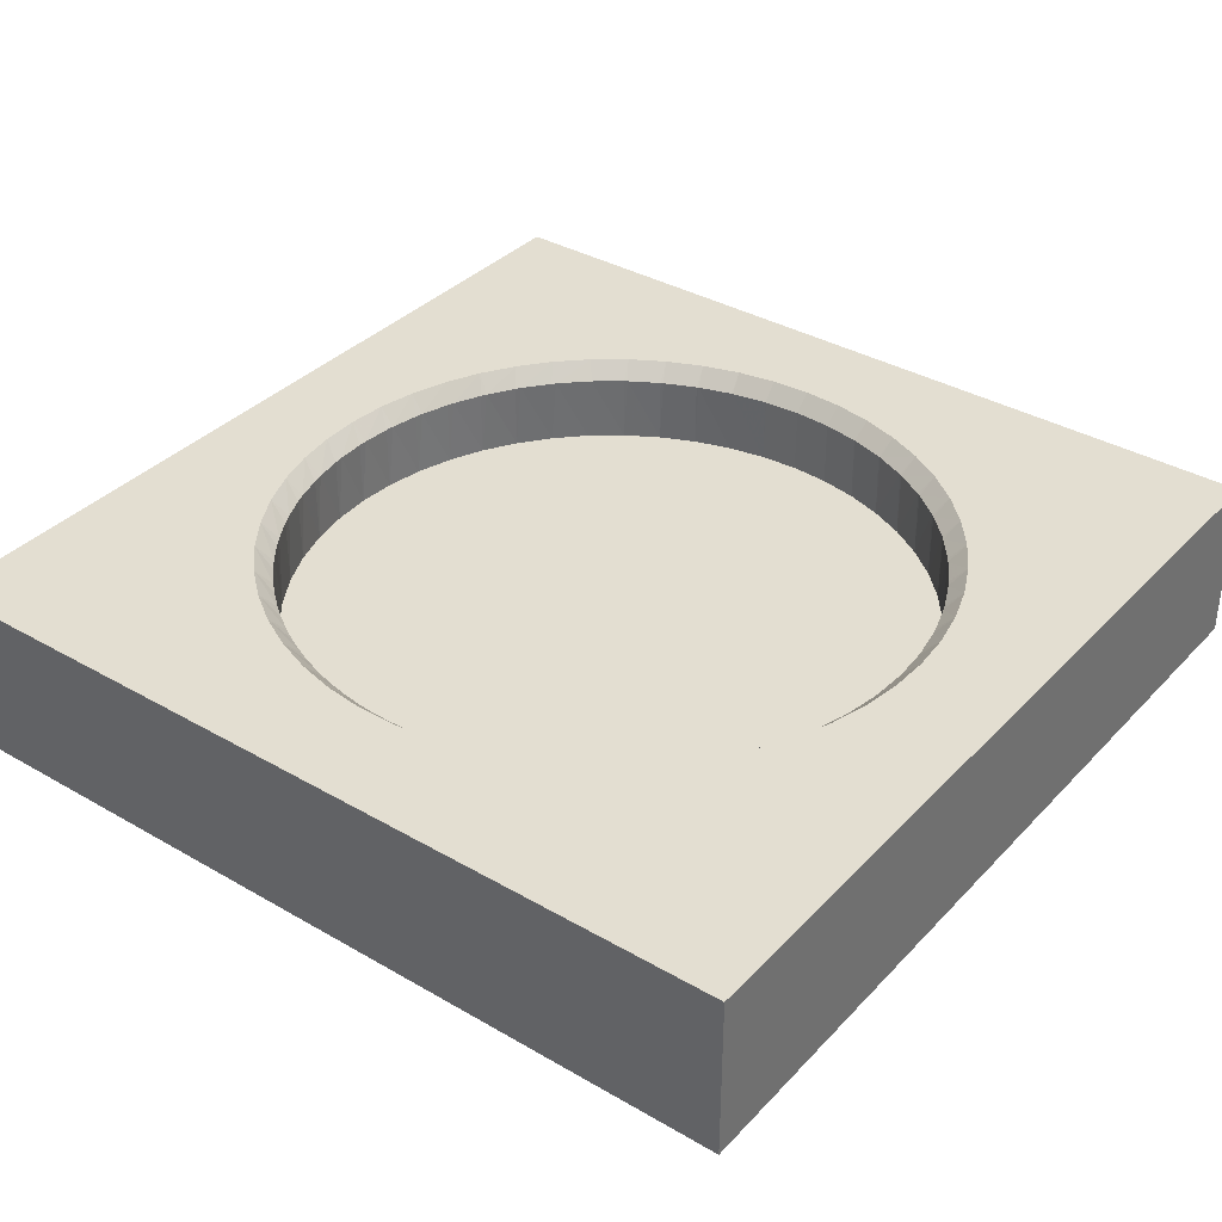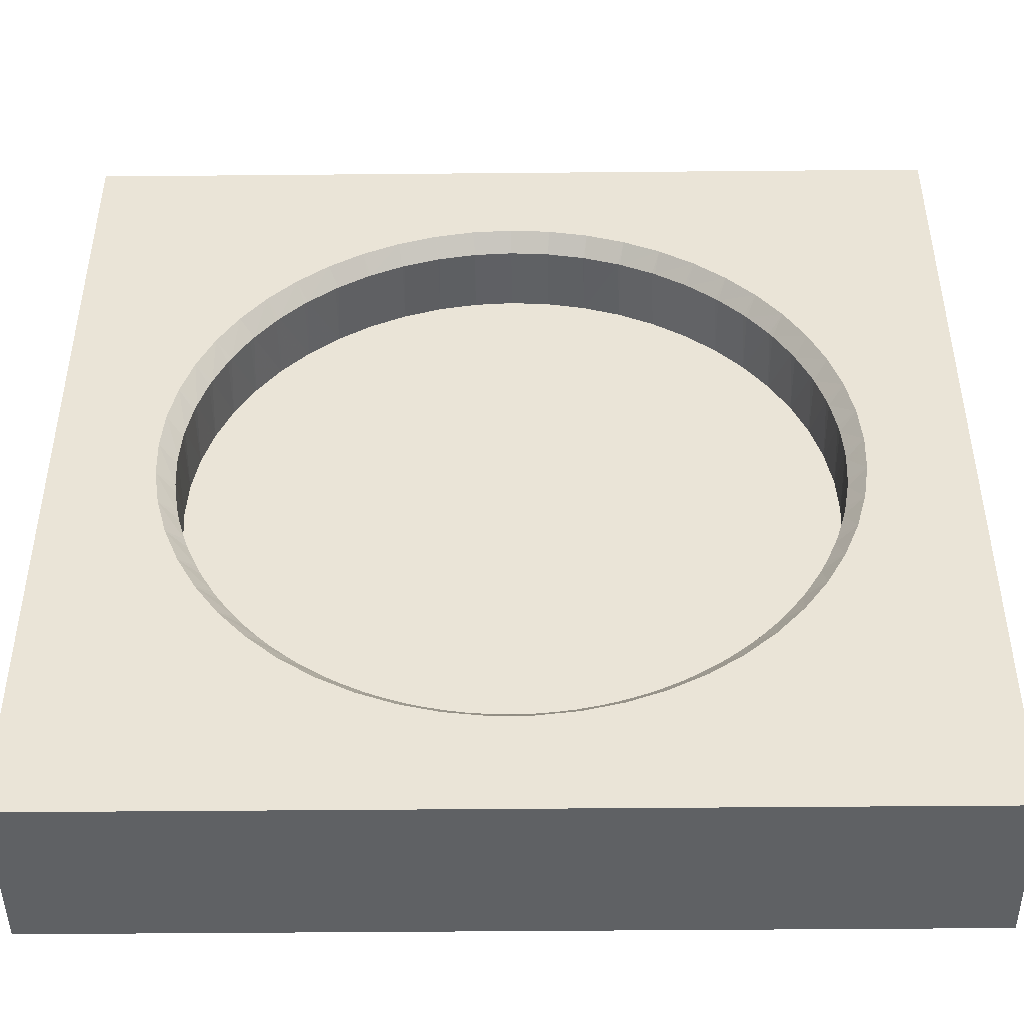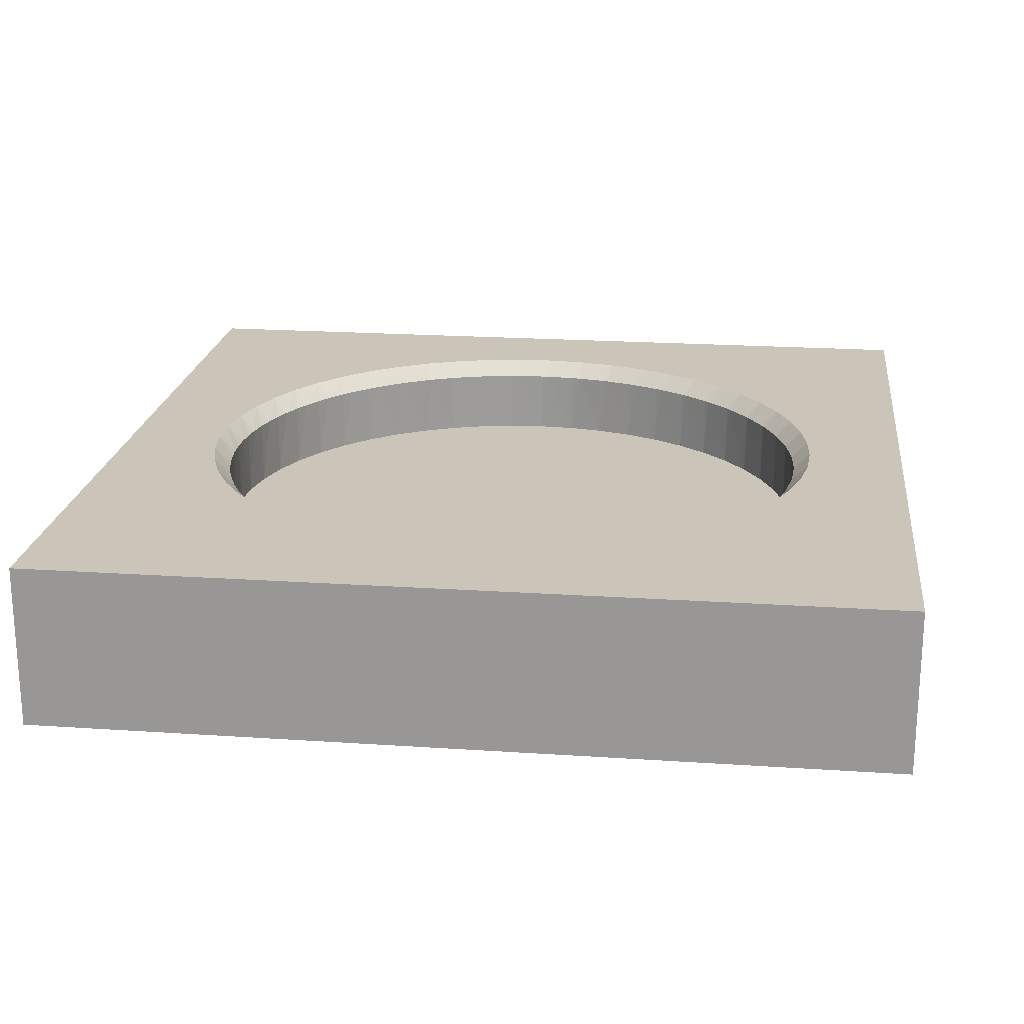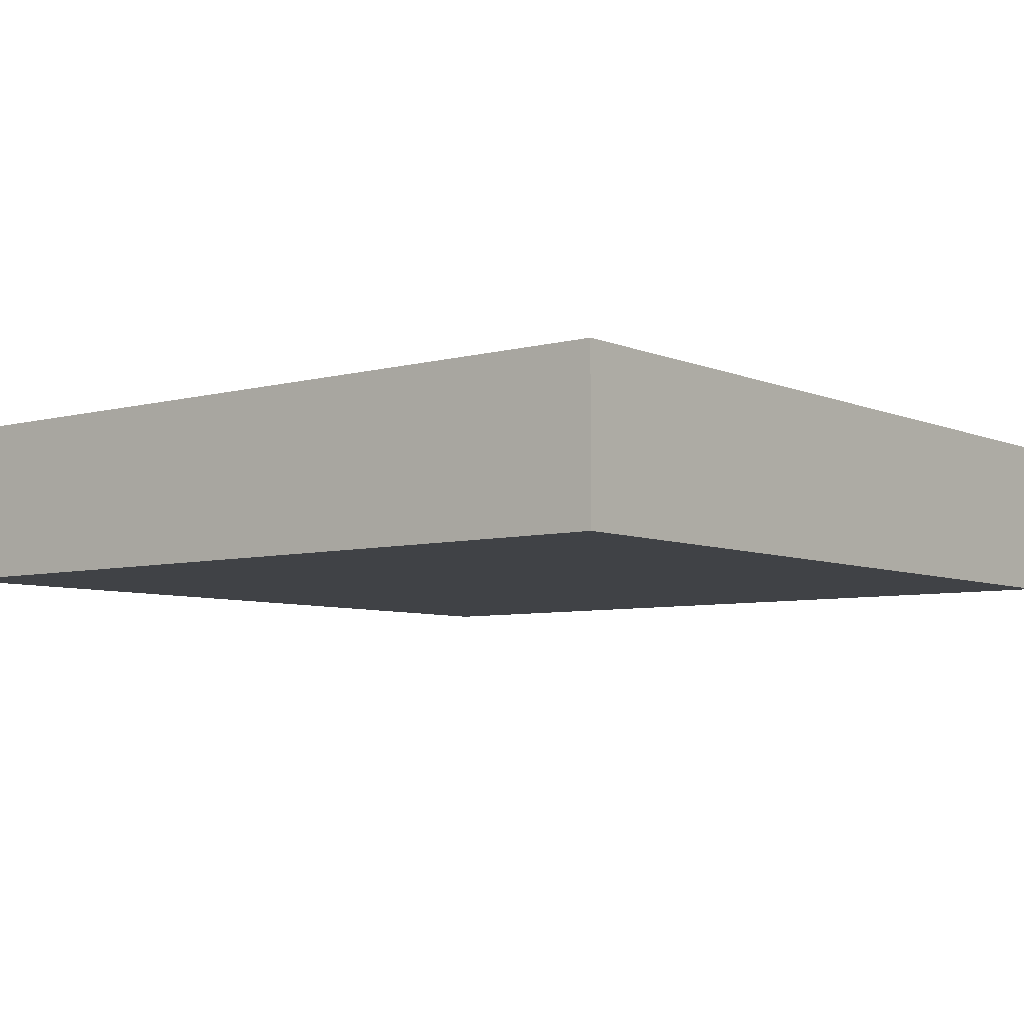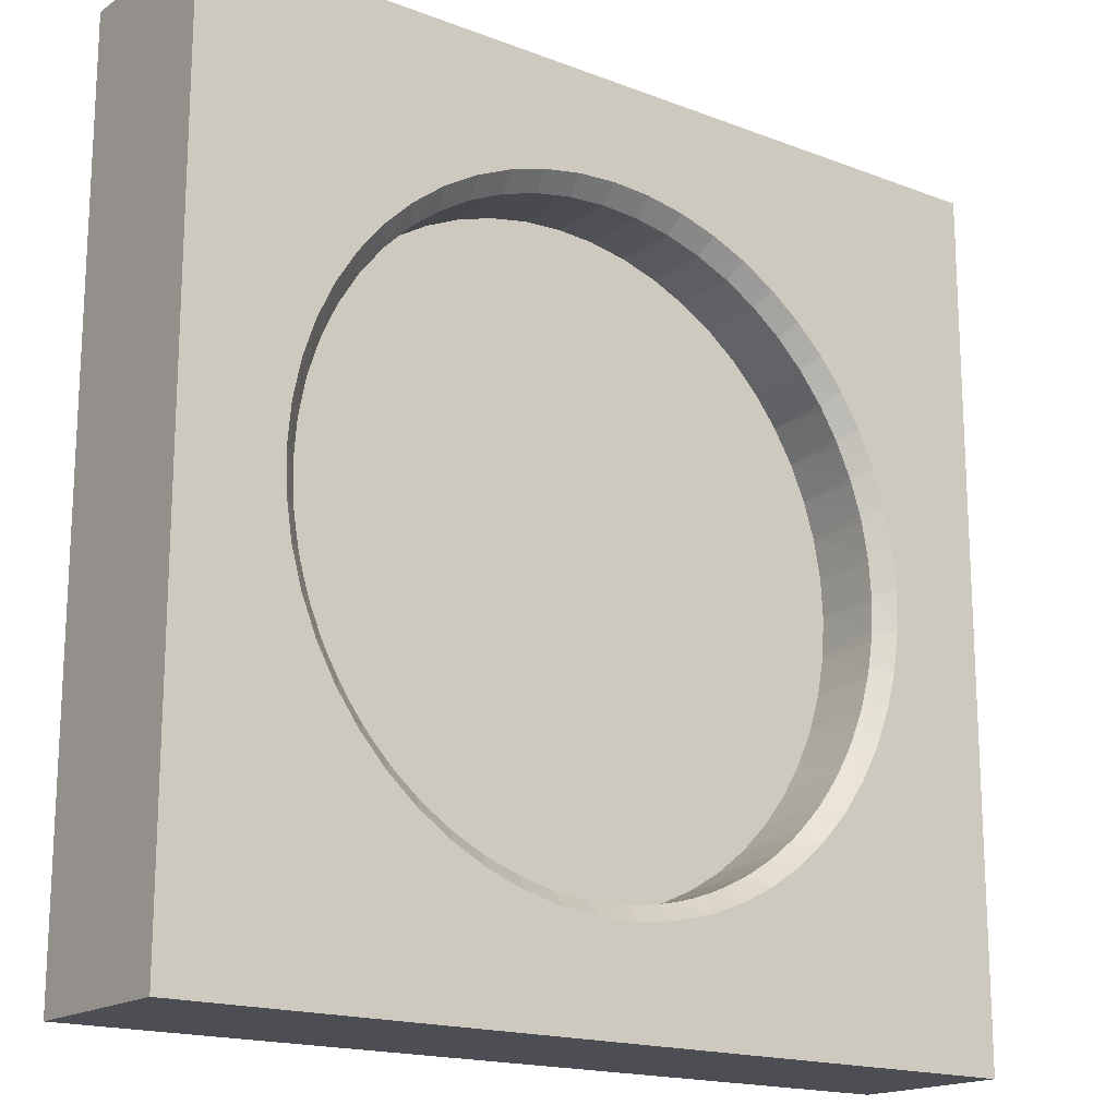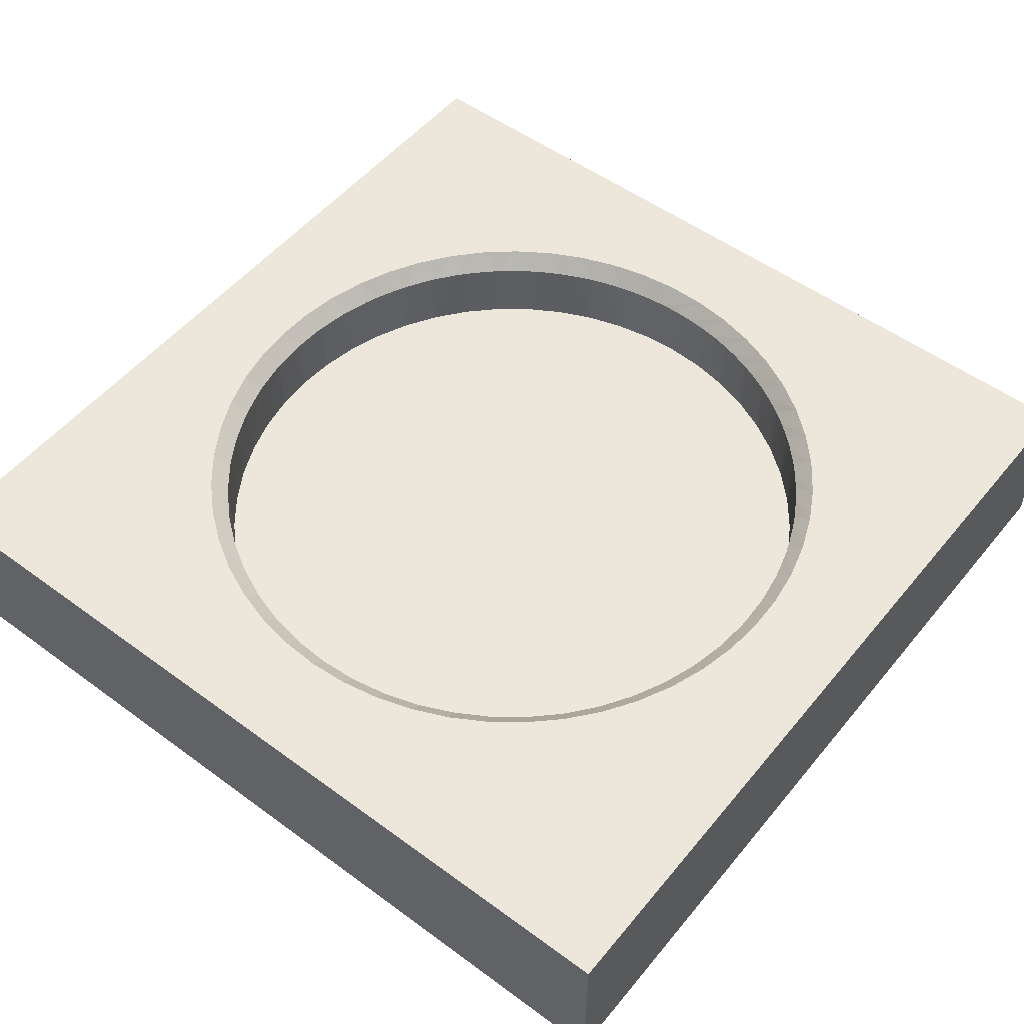
<metadata>
{"format":"obj","ext":"obj","renderer":"f3d","projection":"perspective","resolution":1024,"background":"white","views":[{"elev":36.1,"azim":-142.9,"up":"+Y"},{"elev":-45.8,"azim":-179.4,"up":"+Z"},{"elev":20.5,"azim":-83.0,"up":"+Y"},{"elev":-6.3,"azim":-51.3,"up":"+Y"},{"elev":-17.3,"azim":142.8,"up":"+Z"},{"elev":52.5,"azim":38.3,"up":"+Y"}]}
</metadata>
<code>
g model
v -26 0 -26
v 26 0 -26
v -26 0 26
v 26 0 26
v 2.327e-15 5 -19
v -2.29 5 -18.86
v 2.29 5 -18.86
v -4.547 5 -18.45
v 4.547 5 -18.45
v -6.737 5 -17.77
v 6.737 5 -17.77
v -8.83 5 -16.82
v 8.83 5 -16.82
v -10.79 5 -15.64
v 10.79 5 -15.64
v -12.6 5 -14.22
v 12.6 5 -14.22
v -14.22 5 -12.6
v 14.22 5 -12.6
v -15.64 5 -10.79
v 15.64 5 -10.79
v -16.82 5 -8.83
v 16.82 5 -8.83
v -17.77 5 -6.737
v 17.77 5 -6.737
v -18.45 5 -4.547
v 18.45 5 -4.547
v -18.86 5 -2.29
v 18.86 5 -2.29
v -19 5 -3.49e-15
v 0 5 0
v 19 5 1.163e-15
v -18.86 5 2.29
v 18.86 5 2.29
v -18.45 5 4.547
v 18.45 5 4.547
v -17.77 5 6.737
v 17.77 5 6.737
v -16.82 5 8.83
v 16.82 5 8.83
v -15.64 5 10.79
v 15.64 5 10.79
v -14.22 5 12.6
v 14.22 5 12.6
v -12.6 5 14.22
v 12.6 5 14.22
v -10.79 5 15.64
v 10.79 5 15.64
v -8.83 5 16.82
v 8.83 5 16.82
v -6.737 5 17.77
v 6.737 5 17.77
v -4.547 5 18.45
v 4.547 5 18.45
v -2.29 5 18.86
v 2.29 5 18.86
v -4.654e-15 5 19
v 2.385e-15 9 -19
v -1.126 9 -18.97
v 1.126 9 -18.97
v -2.29 9 -18.86
v 2.29 9 -18.86
v -3.361 9 -18.7
v 3.361 9 -18.7
v -4.547 9 -18.45
v 4.547 9 -18.45
v -5.549 9 -18.17
v 5.549 9 -18.17
v -6.737 9 -17.77
v 6.737 9 -17.77
v -7.659 9 -17.39
v 7.659 9 -17.39
v -8.83 9 -16.82
v 8.83 9 -16.82
v -9.662 9 -16.36
v 9.662 9 -16.36
v -10.79 9 -15.64
v 10.79 9 -15.64
v -11.53 9 -15.1
v 11.53 9 -15.1
v -12.6 9 -14.22
v 12.6 9 -14.22
v -13.23 9 -13.63
v 13.23 9 -13.63
v -14.22 9 -12.6
v 14.22 9 -12.6
v -14.75 9 -11.97
v 14.75 9 -11.97
v -15.64 9 -10.79
v 15.64 9 -10.79
v -16.07 9 -10.14
v 16.07 9 -10.14
v -16.82 9 -8.83
v 16.82 9 -8.83
v -17.15 9 -8.171
v 17.15 9 -8.171
v -17.77 9 -6.737
v 17.77 9 -6.737
v -18 9 -6.085
v 18 9 -6.085
v -18.45 9 -4.547
v 18.45 9 -4.547
v -18.59 9 -3.914
v 18.59 9 -3.914
v -18.86 9 -2.29
v 18.86 9 -2.29
v -18.92 9 -1.687
v 18.92 9 -1.687
v -19 9 -3.923e-15
v 19 9 1.062e-15
v -18.99 9 0.563
v 18.99 9 0.563
v -18.86 9 2.29
v 18.86 9 2.29
v -18.79 9 2.805
v 18.79 9 2.805
v -18.45 9 4.547
v 18.45 9 4.547
v -18.33 9 5.008
v 18.33 9 5.008
v -17.77 9 6.737
v 17.77 9 6.737
v -17.61 9 7.141
v 17.61 9 7.141
v -16.82 9 8.83
v 16.82 9 8.83
v -16.64 9 9.173
v 16.64 9 9.173
v -15.64 9 10.79
v 15.64 9 10.79
v -15.44 9 11.08
v 15.44 9 11.08
v -14.22 9 12.6
v 14.22 9 12.6
v -14.02 9 12.82
v 14.02 9 12.82
v -12.6 9 14.22
v 12.6 9 14.22
v -12.4 9 14.39
v 12.4 9 14.39
v -10.79 9 15.64
v 10.79 9 15.64
v -10.61 9 15.76
v 10.61 9 15.76
v -8.83 9 16.82
v 8.83 9 16.82
v -8.676 9 16.9
v 8.676 9 16.9
v -6.737 9 17.77
v 6.737 9 17.77
v -6.616 9 17.81
v 6.616 9 17.81
v -4.547 9 18.45
v 4.547 9 18.45
v -4.463 9 18.47
v 4.463 9 18.47
v -2.29 9 18.86
v 2.29 9 18.86
v -2.247 9 18.87
v 2.247 9 18.87
v -4.654e-15 9 19
v 0 9 19
v -26 10 -26
v 26 10 -26
v -1.185 10 -19.96
v 1.185 10 -19.96
v -3.538 10 -19.68
v 3.538 10 -19.68
v -5.841 10 -19.13
v 5.841 10 -19.13
v -8.062 10 -18.3
v 8.062 10 -18.3
v -10.17 10 -17.22
v 10.17 10 -17.22
v -12.14 10 -15.9
v 12.14 10 -15.9
v -13.93 10 -14.35
v 13.93 10 -14.35
v -15.53 10 -12.6
v 15.53 10 -12.6
v -16.91 10 -10.68
v 16.91 10 -10.68
v -18.06 10 -8.601
v 18.06 10 -8.601
v -18.95 10 -6.405
v 18.95 10 -6.405
v -19.57 10 -4.12
v 19.57 10 -4.12
v -19.92 10 -1.776
v 19.92 10 -1.776
v -19.99 10 0.5927
v 19.99 10 0.5927
v -19.78 10 2.953
v 19.78 10 2.953
v -19.29 10 5.272
v 19.29 10 5.272
v -18.53 10 7.517
v 18.53 10 7.517
v -17.51 10 9.656
v 17.51 10 9.656
v -16.25 10 11.66
v 16.25 10 11.66
v -14.76 10 13.5
v 14.76 10 13.5
v -13.06 10 15.15
v 13.06 10 15.15
v -11.17 10 16.59
v 11.17 10 16.59
v -9.133 10 17.79
v 9.133 10 17.79
v -6.964 10 18.75
v 6.964 10 18.75
v -4.698 10 19.44
v 4.698 10 19.44
v -2.365 10 19.86
v 2.365 10 19.86
v 0 10 20
v -26 10 26
v 26 10 26
f 163 164 1
f 164 2 1
f 3 163 1
f 4 3 1
f 2 4 1
f 164 219 2
f 219 4 2
f 218 163 3
f 4 218 3
f 219 218 4
f 7 60 5
f 60 58 5
f 58 59 5
f 59 6 5
f 31 7 5
f 6 31 5
f 59 61 6
f 61 63 6
f 63 8 6
f 8 31 6
f 9 64 7
f 64 62 7
f 62 60 7
f 31 9 7
f 63 65 8
f 65 67 8
f 67 10 8
f 10 31 8
f 11 68 9
f 68 66 9
f 66 64 9
f 31 11 9
f 67 69 10
f 69 71 10
f 71 12 10
f 12 31 10
f 13 72 11
f 72 70 11
f 70 68 11
f 31 13 11
f 71 73 12
f 73 75 12
f 75 14 12
f 14 31 12
f 15 76 13
f 76 74 13
f 74 72 13
f 31 15 13
f 75 77 14
f 77 79 14
f 79 16 14
f 16 31 14
f 17 80 15
f 80 78 15
f 78 76 15
f 31 17 15
f 79 81 16
f 81 83 16
f 83 18 16
f 18 31 16
f 19 84 17
f 84 82 17
f 82 80 17
f 31 19 17
f 83 85 18
f 85 87 18
f 87 20 18
f 20 31 18
f 21 88 19
f 88 86 19
f 86 84 19
f 31 21 19
f 87 89 20
f 89 91 20
f 91 22 20
f 22 31 20
f 23 92 21
f 92 90 21
f 90 88 21
f 31 23 21
f 91 93 22
f 93 95 22
f 95 24 22
f 24 31 22
f 25 96 23
f 96 94 23
f 94 92 23
f 31 25 23
f 95 97 24
f 97 99 24
f 99 26 24
f 26 31 24
f 27 100 25
f 100 98 25
f 98 96 25
f 31 27 25
f 99 101 26
f 101 103 26
f 103 28 26
f 28 31 26
f 29 104 27
f 104 102 27
f 102 100 27
f 31 29 27
f 103 105 28
f 105 107 28
f 107 30 28
f 30 31 28
f 32 108 29
f 108 106 29
f 106 104 29
f 31 32 29
f 107 109 30
f 109 111 30
f 111 33 30
f 33 31 30
f 57 56 31
f 51 53 31
f 53 55 31
f 55 57 31
f 45 47 31
f 47 49 31
f 49 51 31
f 39 41 31
f 41 43 31
f 43 45 31
f 33 35 31
f 35 37 31
f 37 39 31
f 38 36 31
f 36 34 31
f 34 32 31
f 44 42 31
f 42 40 31
f 40 38 31
f 50 48 31
f 48 46 31
f 46 44 31
f 56 54 31
f 54 52 31
f 52 50 31
f 34 112 32
f 112 110 32
f 110 108 32
f 111 113 33
f 113 115 33
f 115 35 33
f 36 116 34
f 116 114 34
f 114 112 34
f 115 117 35
f 117 119 35
f 119 37 35
f 38 120 36
f 120 118 36
f 118 116 36
f 119 121 37
f 121 123 37
f 123 39 37
f 40 124 38
f 124 122 38
f 122 120 38
f 123 125 39
f 125 127 39
f 127 41 39
f 42 128 40
f 128 126 40
f 126 124 40
f 127 129 41
f 129 131 41
f 131 43 41
f 44 132 42
f 132 130 42
f 130 128 42
f 131 133 43
f 133 135 43
f 135 45 43
f 46 136 44
f 136 134 44
f 134 132 44
f 135 137 45
f 137 139 45
f 139 47 45
f 48 140 46
f 140 138 46
f 138 136 46
f 139 141 47
f 141 143 47
f 143 49 47
f 50 144 48
f 144 142 48
f 142 140 48
f 143 145 49
f 145 147 49
f 147 51 49
f 52 148 50
f 148 146 50
f 146 144 50
f 147 149 51
f 149 151 51
f 151 53 51
f 54 152 52
f 152 150 52
f 150 148 52
f 151 153 53
f 153 155 53
f 155 55 53
f 56 156 54
f 156 154 54
f 154 152 54
f 155 157 55
f 157 159 55
f 159 57 55
f 57 160 56
f 160 158 56
f 158 156 56
f 159 162 57
f 162 160 57
f 166 59 58
f 60 166 58
f 165 61 59
f 166 165 59
f 168 166 60
f 62 168 60
f 167 63 61
f 165 167 61
f 64 168 62
f 167 65 63
f 170 168 64
f 66 170 64
f 169 67 65
f 167 169 65
f 68 170 66
f 169 69 67
f 172 170 68
f 70 172 68
f 171 71 69
f 169 171 69
f 72 172 70
f 171 73 71
f 174 172 72
f 74 174 72
f 173 75 73
f 171 173 73
f 76 174 74
f 173 77 75
f 176 174 76
f 78 176 76
f 175 79 77
f 173 175 77
f 80 176 78
f 175 81 79
f 178 176 80
f 82 178 80
f 177 83 81
f 175 177 81
f 84 178 82
f 177 85 83
f 180 178 84
f 86 180 84
f 179 87 85
f 177 179 85
f 88 180 86
f 179 89 87
f 182 180 88
f 90 182 88
f 181 91 89
f 179 181 89
f 92 182 90
f 181 93 91
f 184 182 92
f 94 184 92
f 183 95 93
f 181 183 93
f 96 184 94
f 183 97 95
f 186 184 96
f 98 186 96
f 185 99 97
f 183 185 97
f 100 186 98
f 185 101 99
f 188 186 100
f 102 188 100
f 187 103 101
f 185 187 101
f 104 188 102
f 187 105 103
f 190 188 104
f 106 190 104
f 189 107 105
f 187 189 105
f 108 190 106
f 189 109 107
f 192 190 108
f 110 192 108
f 191 111 109
f 189 191 109
f 112 192 110
f 191 113 111
f 194 192 112
f 114 194 112
f 193 115 113
f 191 193 113
f 116 194 114
f 193 117 115
f 196 194 116
f 118 196 116
f 195 119 117
f 193 195 117
f 120 196 118
f 195 121 119
f 198 196 120
f 122 198 120
f 197 123 121
f 195 197 121
f 124 198 122
f 197 125 123
f 200 198 124
f 126 200 124
f 199 127 125
f 197 199 125
f 128 200 126
f 199 129 127
f 202 200 128
f 130 202 128
f 201 131 129
f 199 201 129
f 132 202 130
f 201 133 131
f 204 202 132
f 134 204 132
f 203 135 133
f 201 203 133
f 136 204 134
f 203 137 135
f 206 204 136
f 138 206 136
f 205 139 137
f 203 205 137
f 140 206 138
f 205 141 139
f 208 206 140
f 142 208 140
f 207 143 141
f 205 207 141
f 144 208 142
f 207 145 143
f 210 208 144
f 146 210 144
f 209 147 145
f 207 209 145
f 148 210 146
f 209 149 147
f 212 210 148
f 150 212 148
f 211 151 149
f 209 211 149
f 152 212 150
f 211 153 151
f 214 212 152
f 154 214 152
f 213 155 153
f 211 213 153
f 156 214 154
f 213 157 155
f 216 214 156
f 158 216 156
f 213 215 157
f 215 159 157
f 160 216 158
f 215 162 159
f 217 216 160
f 162 217 160
f 215 217 162
f 167 165 163
f 165 164 163
f 173 171 163
f 171 169 163
f 169 167 163
f 187 185 163
f 179 177 163
f 177 175 163
f 175 173 163
f 218 191 163
f 191 189 163
f 189 187 163
f 185 183 163
f 183 181 163
f 181 179 163
f 168 170 164
f 165 166 164
f 166 168 164
f 170 172 164
f 172 174 164
f 174 176 164
f 182 184 164
f 184 186 164
f 186 188 164
f 176 178 164
f 178 180 164
f 180 182 164
f 188 190 164
f 190 192 164
f 192 219 164
f 218 193 191
f 194 219 192
f 218 195 193
f 196 219 194
f 218 197 195
f 198 219 196
f 218 199 197
f 200 219 198
f 218 201 199
f 202 219 200
f 218 203 201
f 204 219 202
f 218 205 203
f 206 219 204
f 218 207 205
f 208 219 206
f 218 209 207
f 210 219 208
f 218 211 209
f 212 219 210
f 218 213 211
f 214 219 212
f 218 215 213
f 216 219 214
f 218 217 215
f 217 219 216
f 218 219 217

</code>
